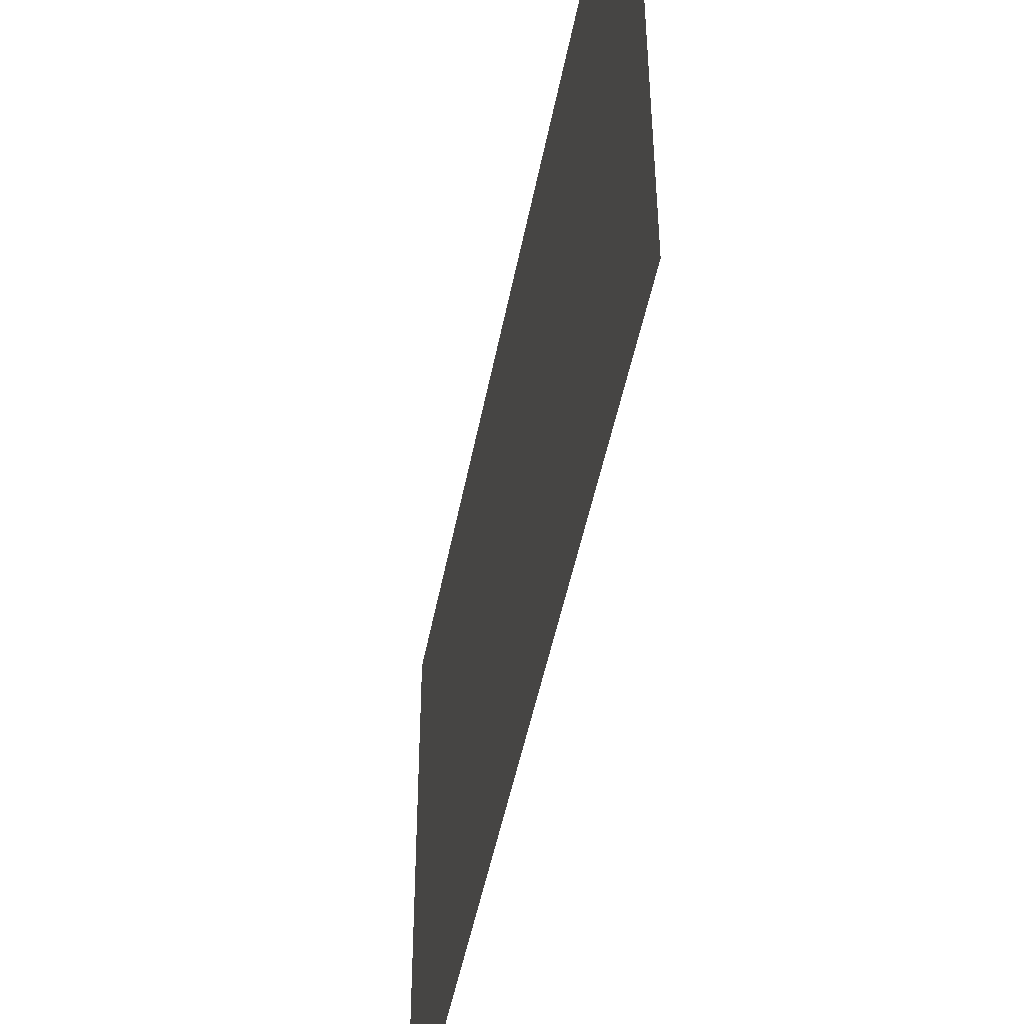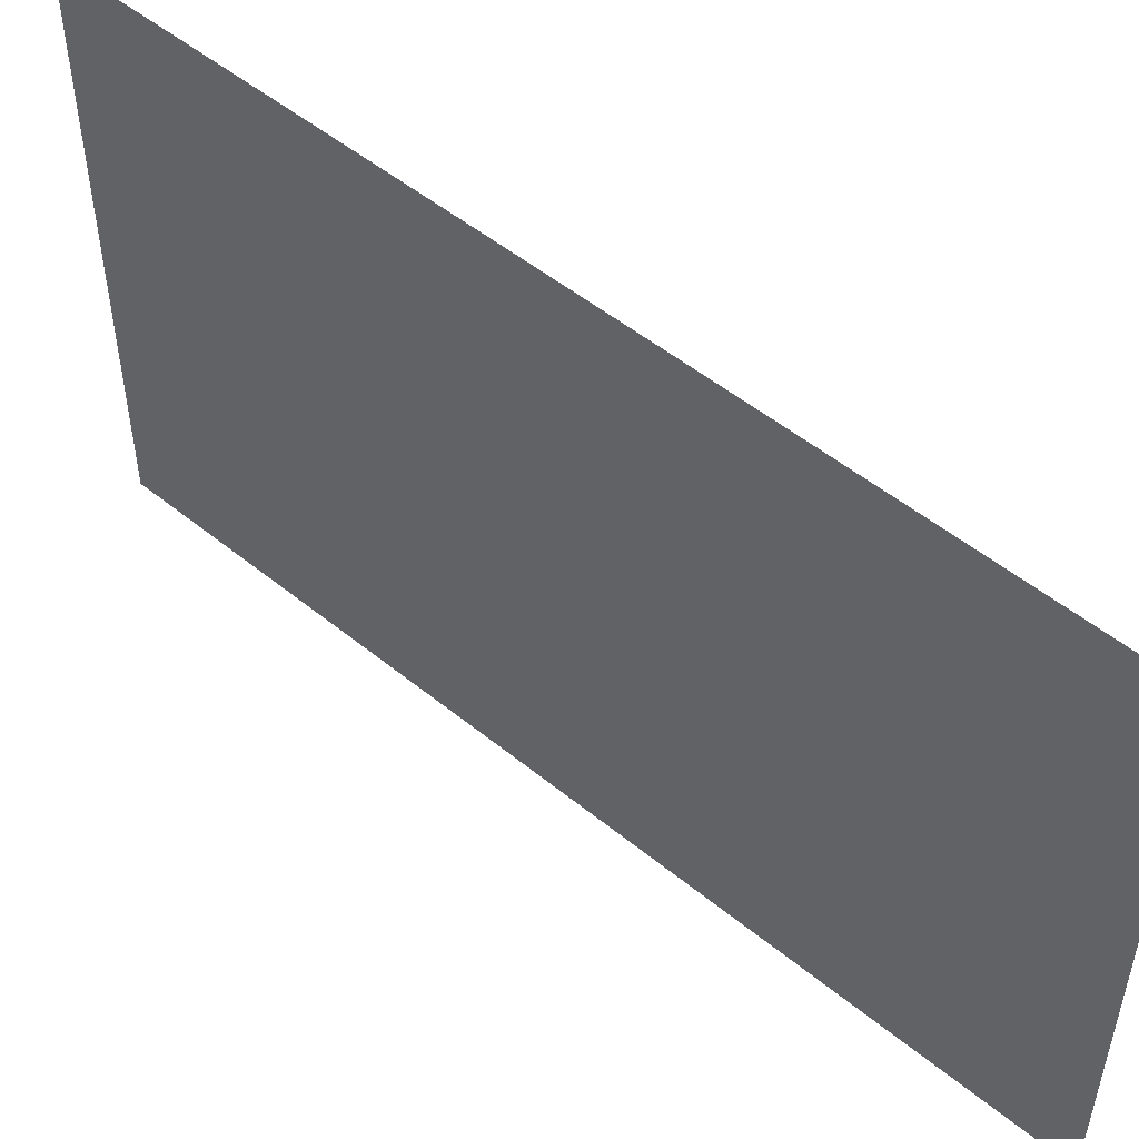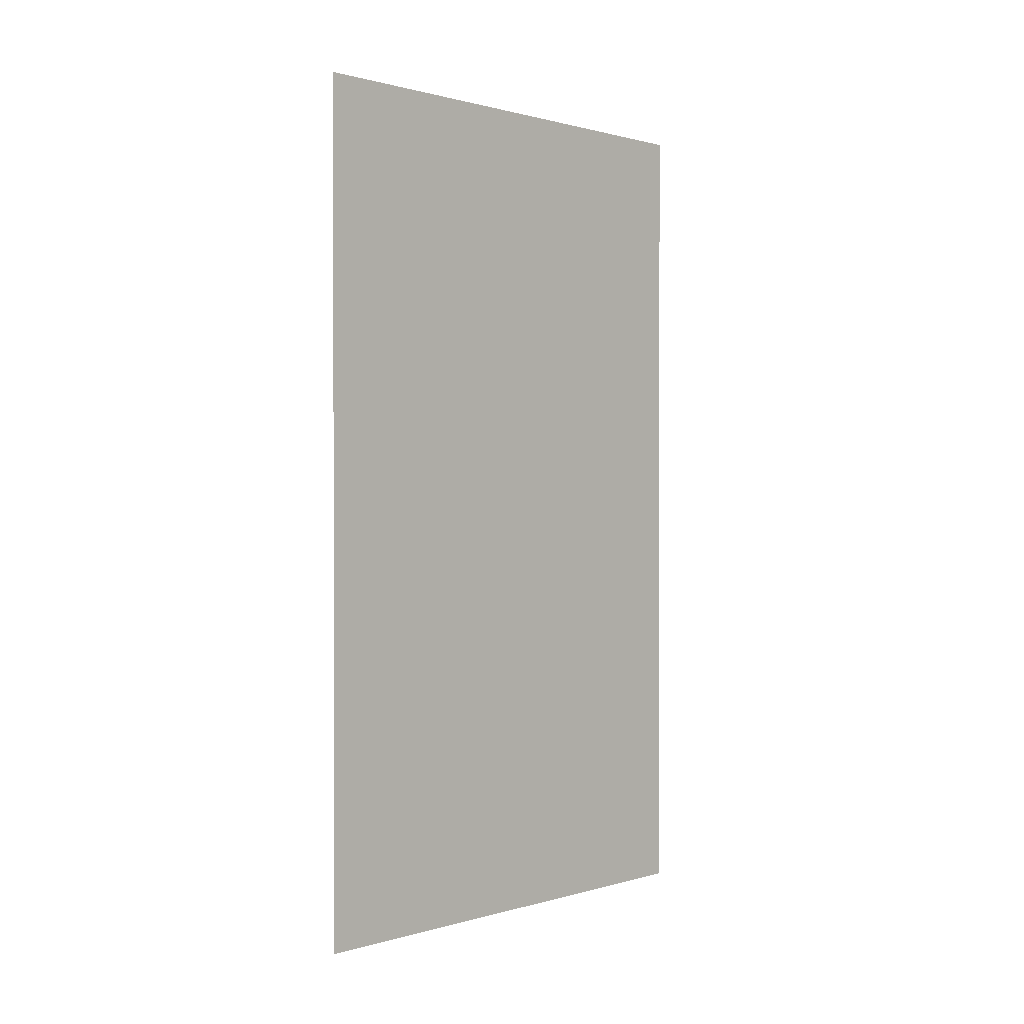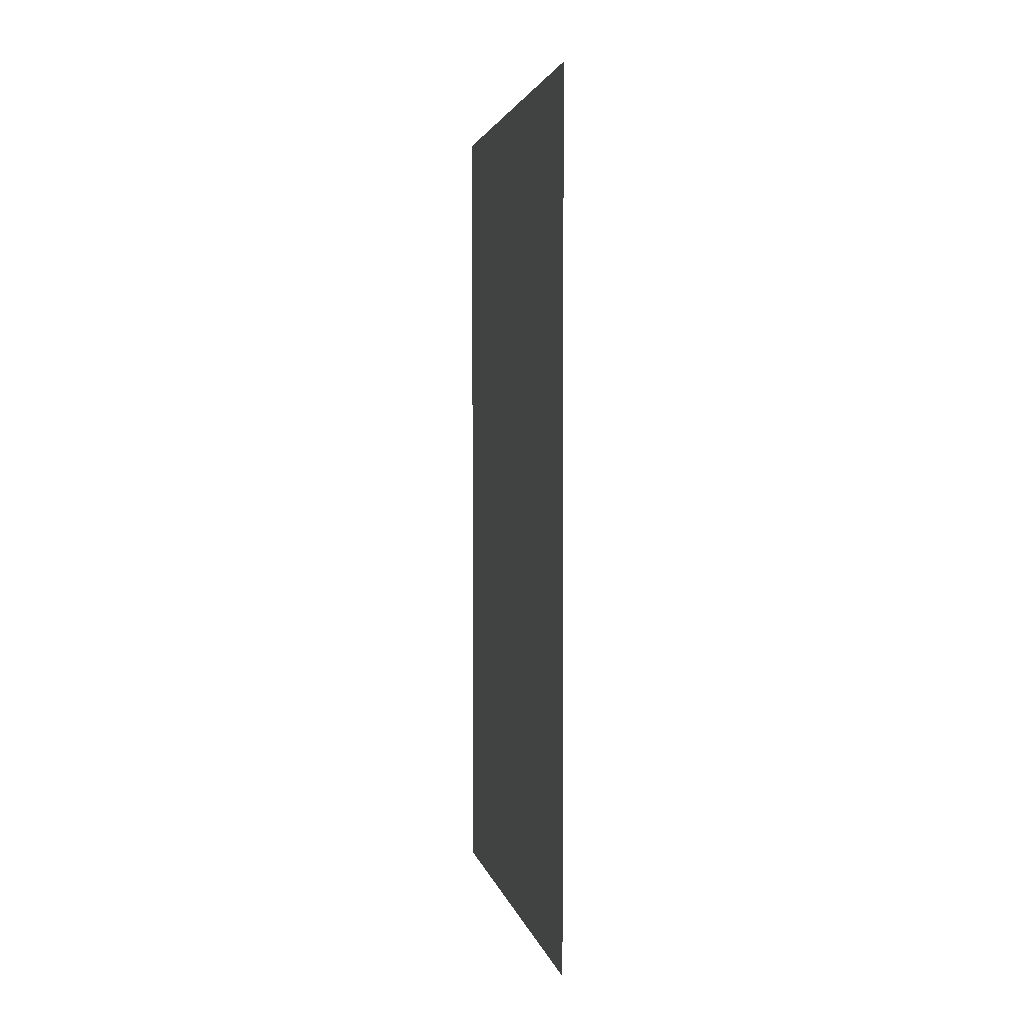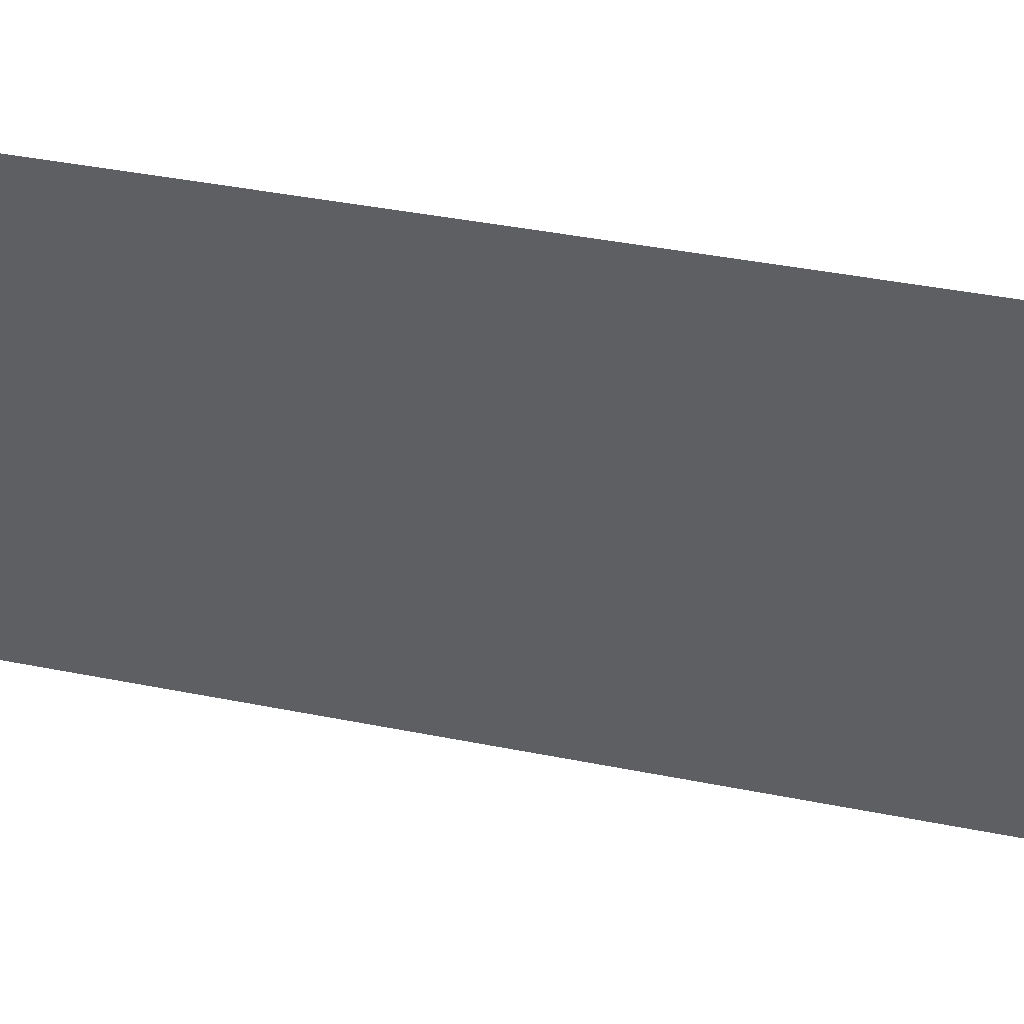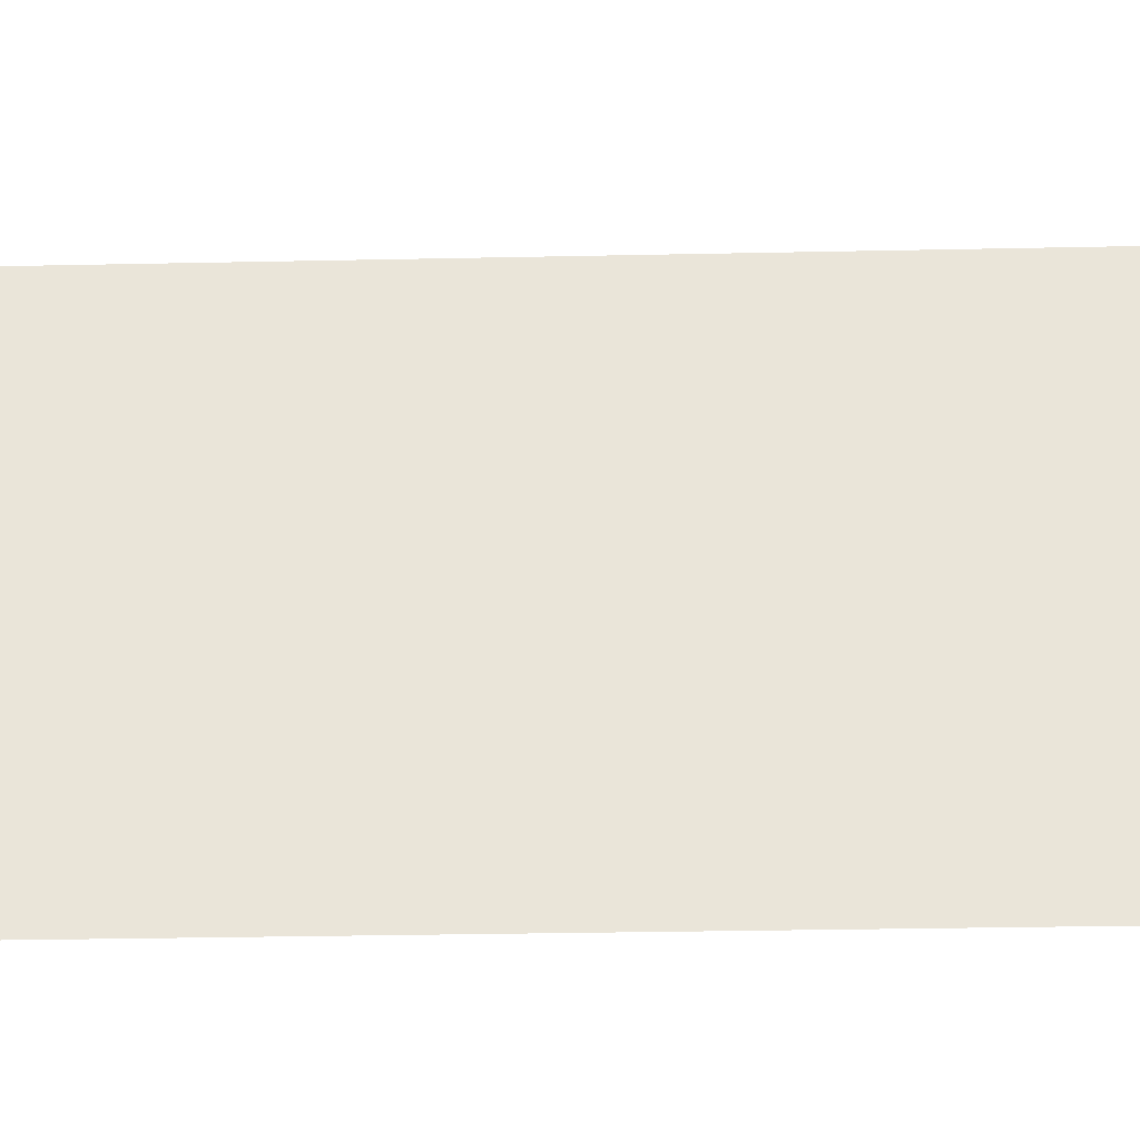
<metadata>
{"format":"obj","ext":"obj","renderer":"f3d","projection":"perspective","resolution":1024,"background":"white","views":[{"elev":-46.7,"azim":-10.5,"up":"+Z"},{"elev":51.4,"azim":-48.5,"up":"+Z"},{"elev":0.7,"azim":43.3,"up":"+Y"},{"elev":2.7,"azim":-10.9,"up":"+Y"},{"elev":44.4,"azim":-77.1,"up":"+Z"},{"elev":-33.5,"azim":-88.4,"up":"+Z"}]}
</metadata>
<code>
v  0.1702 401.3 -117.5
v  0.1702 1.825 -117.5
v  0.1701 401.3 118
v  0.1702 1.825 118
o pared3_low
g pared3_low
f 1 2 3
f 3 2 4

</code>
